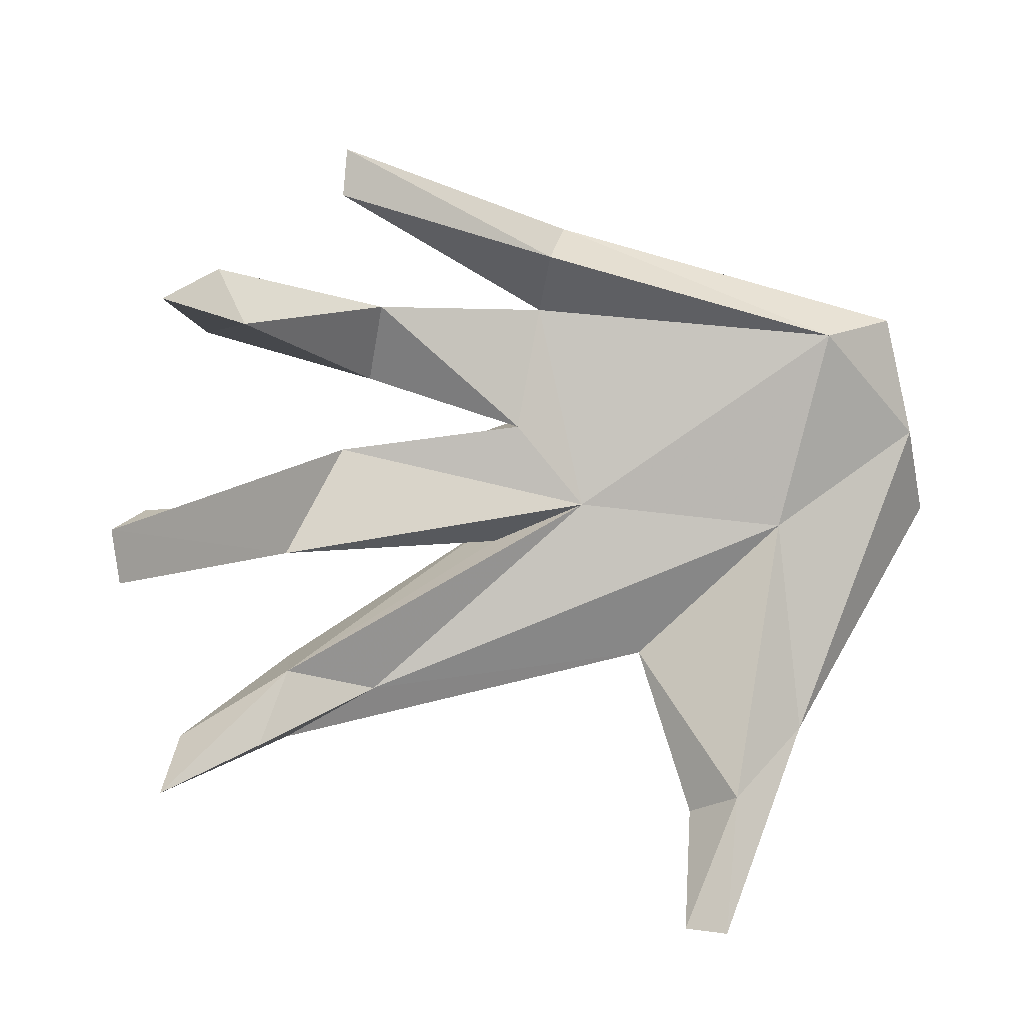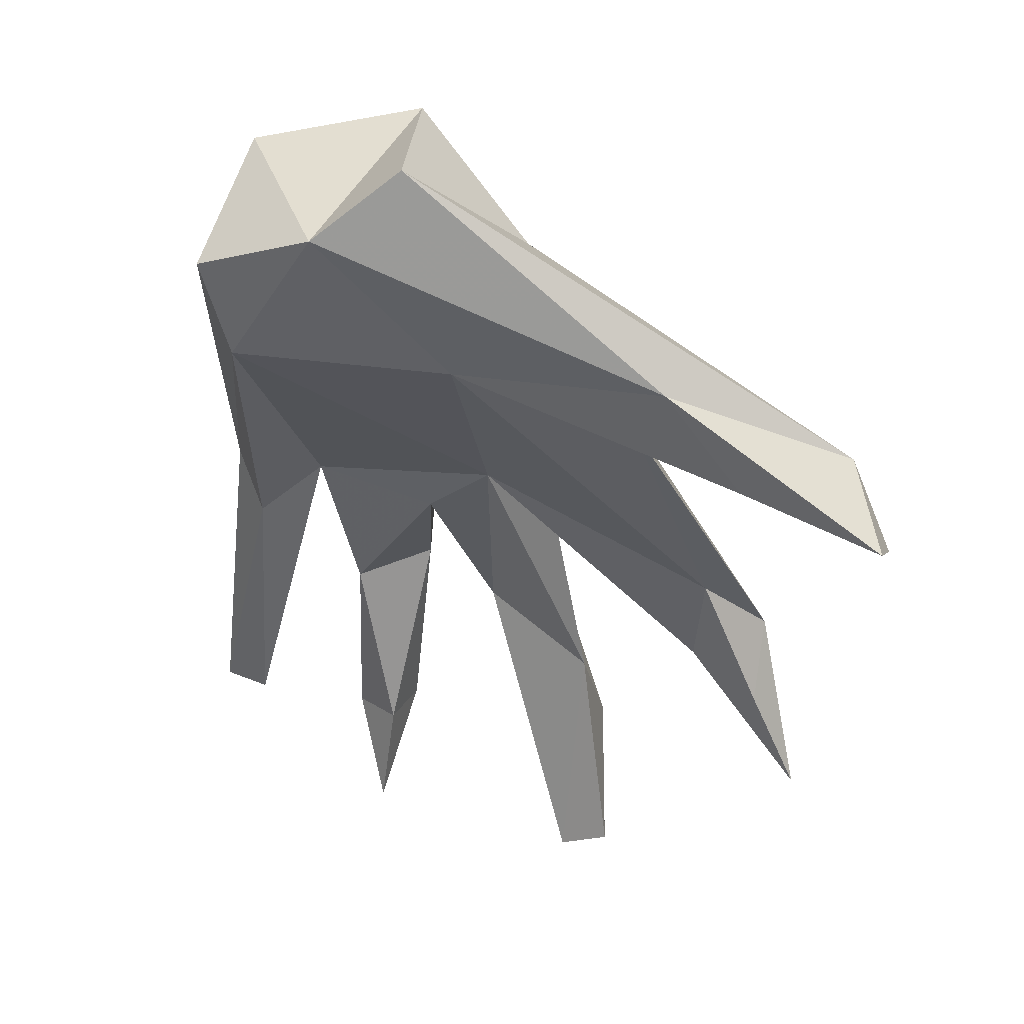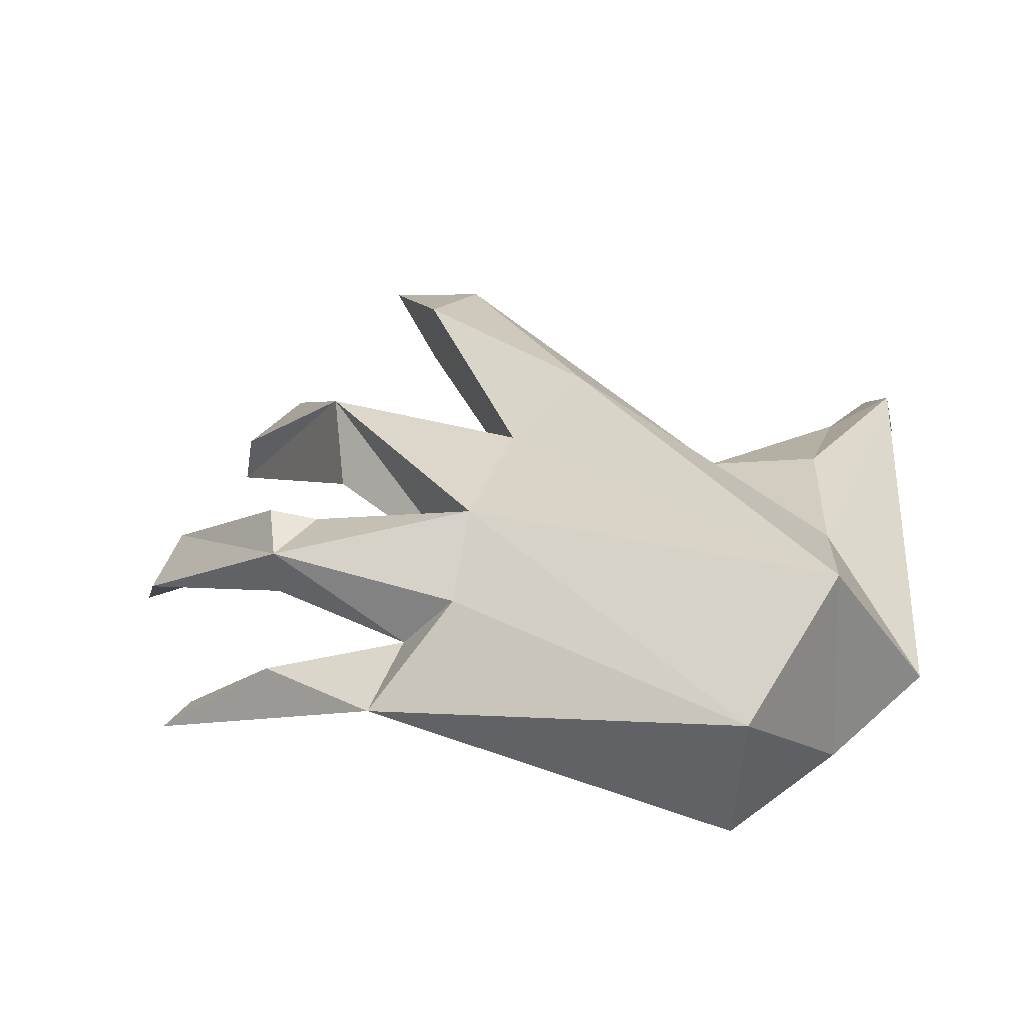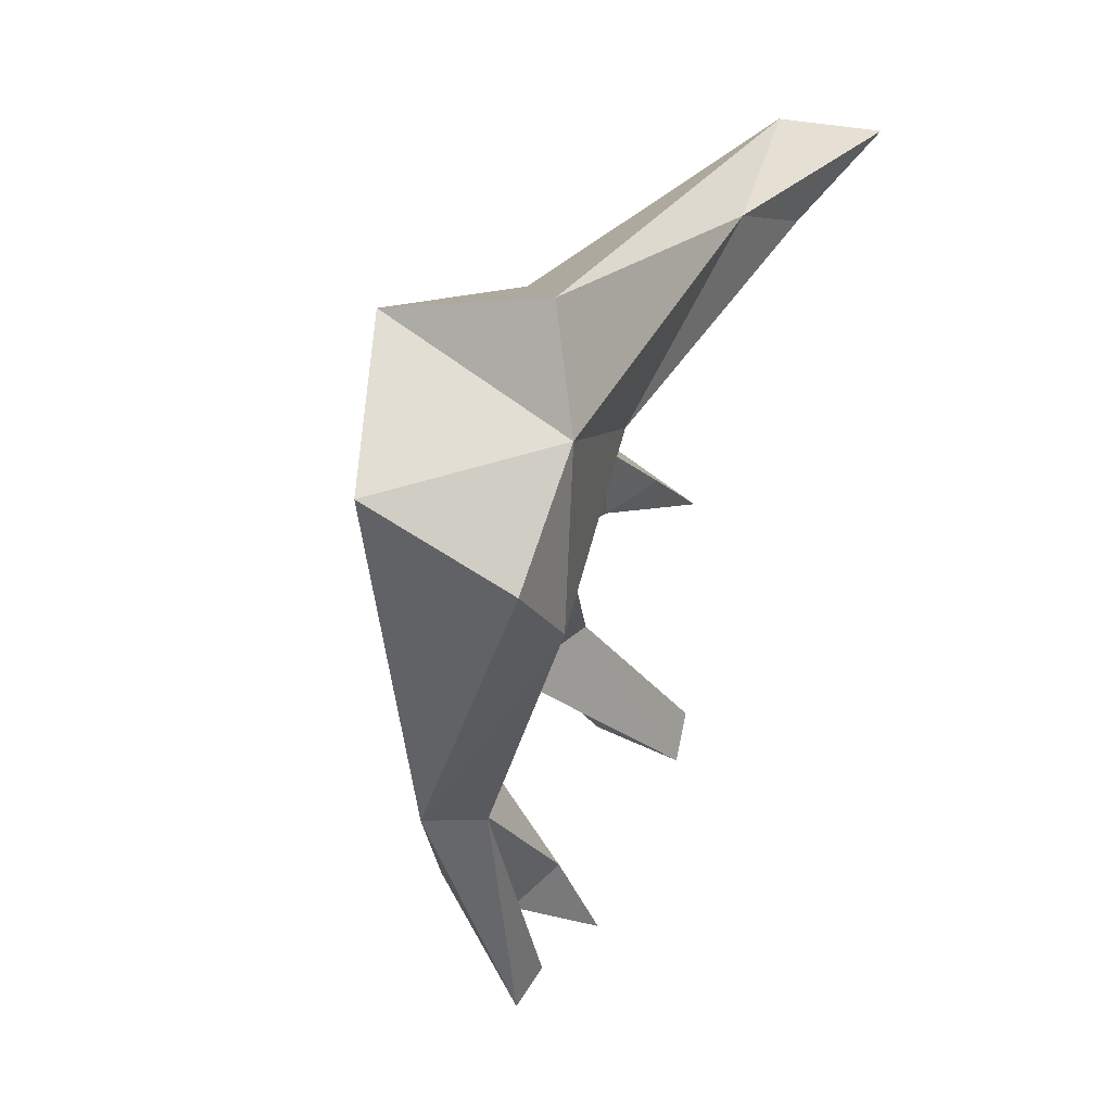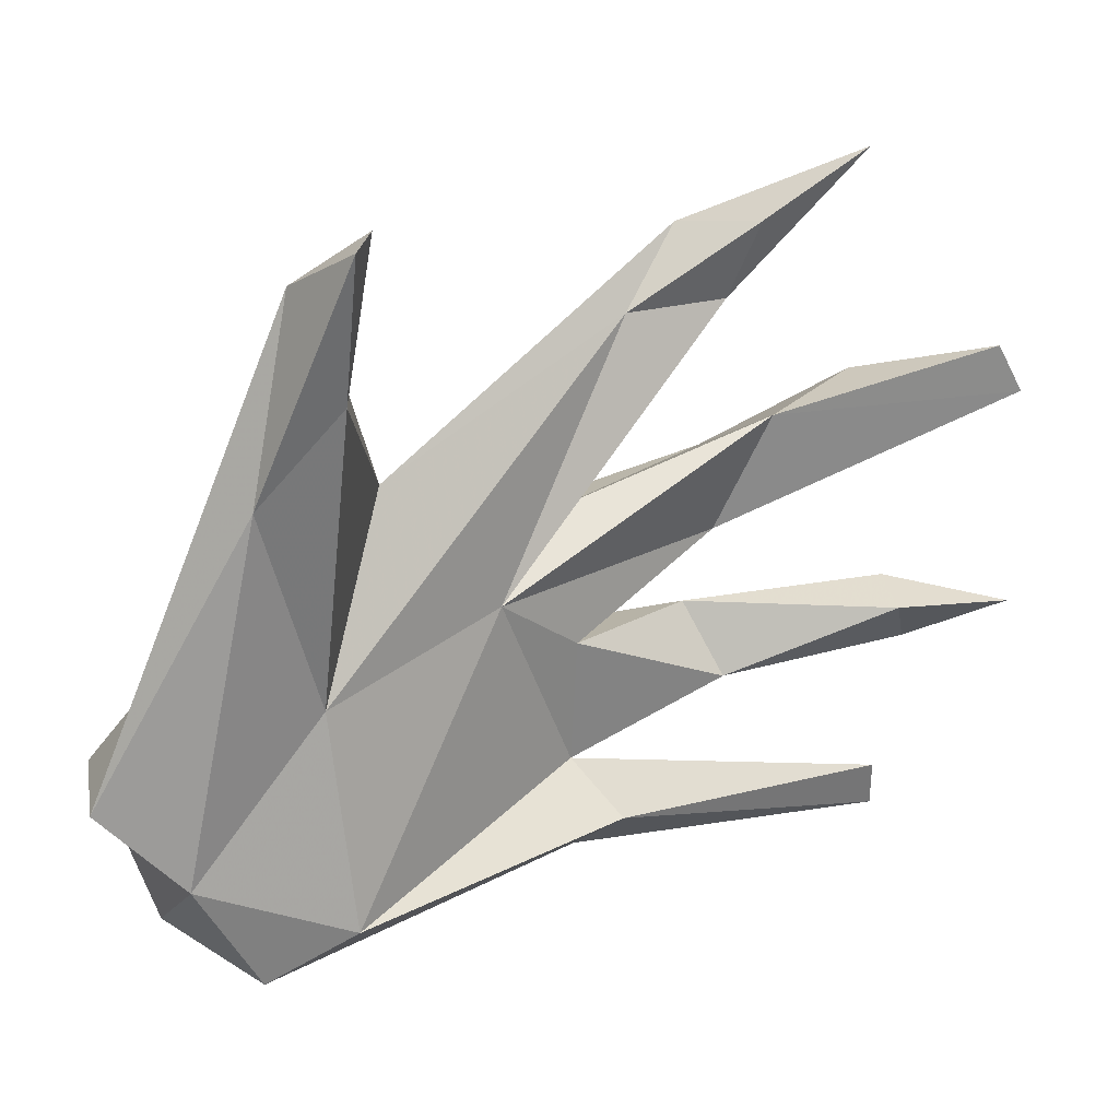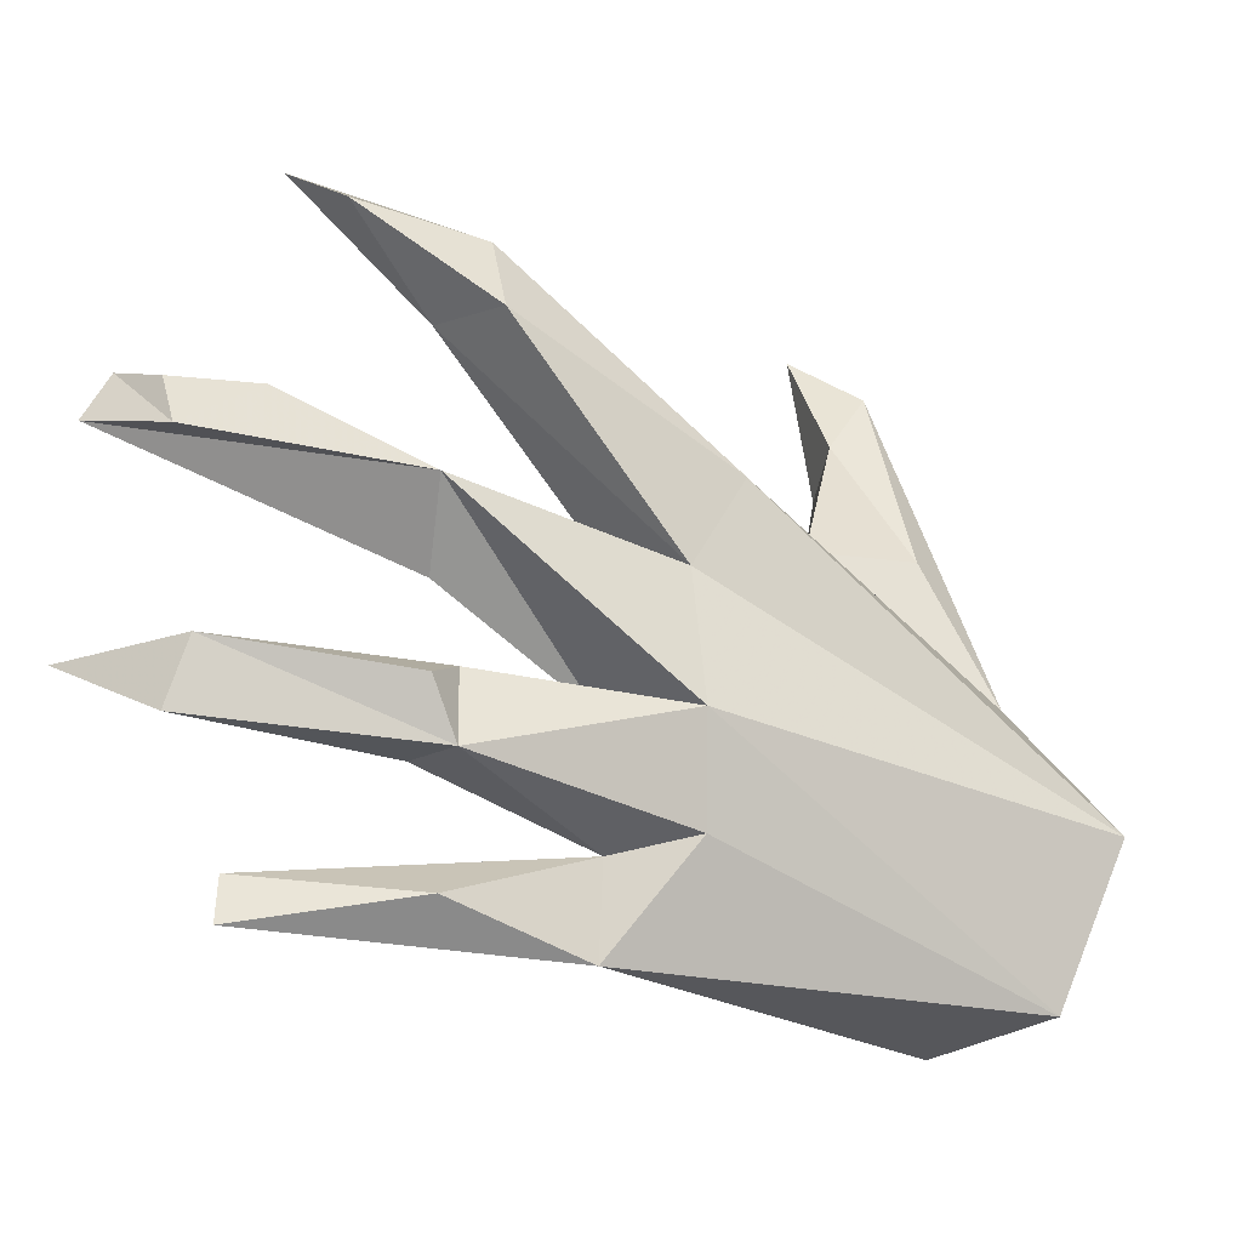
<metadata>
{"format":"obj","ext":"obj","renderer":"f3d","projection":"perspective","resolution":1024,"background":"white","views":[{"elev":-77.1,"azim":146.6,"up":"+Y"},{"elev":-17.1,"azim":-106.7,"up":"+Y"},{"elev":62.7,"azim":-174.1,"up":"+Y"},{"elev":-50.0,"azim":-113.7,"up":"+Z"},{"elev":-1.8,"azim":-49.8,"up":"+Z"},{"elev":-0.1,"azim":132.0,"up":"+Z"}]}
</metadata>
<code>
v 66.66 126.3 23.15
v 70.5 123.2 20.93
v 65.63 128.6 19.21
v 61.12 128.6 19.31
v 70.33 125.5 15.68
v 70.63 125.8 15.13
v 66.88 128.3 15.81
v 68.31 126.9 19.05
v 68.56 127.3 20.27
v 68.22 125.7 20.58
v 59.55 125.3 21.81
v 60.38 126.3 20.18
v 60.71 126.8 20.91
v 66.1 129.2 17.57
v 65.52 127.7 19.15
v 59.82 126.7 21.59
v 60.72 129.3 14.29
v 67.94 123.9 24.08
v 68.97 127.2 16.95
v 66.22 127.6 17.42
v 64.71 127.7 17.91
v 71.62 124 18.04
v 60.05 125.5 22.16
v 61.87 128.1 16.57
v 70.91 125.7 18.43
v 71.25 125.6 17.55
v 62.6 127.9 19.44
v 66.17 129.3 16.09
v 64.71 128.7 20.29
v 62.87 128.5 13.68
v 67.24 128.5 14.59
v 69.01 128 17.16
v 69.2 127.8 17.99
v 62.04 131.4 13.75
v 60.99 131.6 15.89
v 60.98 129.8 17.4
v 62.06 129.4 13.02
v 70.51 125.2 17.93
v 68.52 127.6 18.04
v 70.02 123.2 21.52
v 70.03 124.1 21.44
v 70.27 124.6 20.86
v 69.42 125.3 21.31
v 67.24 127.6 14.98
v 68.91 127.6 15.48
v 68.07 125.2 23.65
v 67.04 125 23.08
v 67.24 125.8 22.12
v 67.25 127.1 22.28
v 65.94 126.5 21.85
v 59.91 127.3 18.96
v 59.66 130 15.28
f 17 35 34
f 17 52 35
f 34 37 17
f 44 5 7
f 31 6 44
f 31 45 6
f 2 40 10
f 10 40 43
f 42 43 41
f 27 24 50
f 31 37 34
f 36 27 29
f 4 27 36
f 16 52 51
f 51 24 12
f 28 34 14
f 3 35 29
f 35 36 29
f 35 14 34
f 35 3 14
f 44 6 5
f 2 8 9
f 9 42 2
f 9 43 42
f 9 10 43
f 2 10 8
f 51 52 17
f 51 11 16
f 16 11 23
f 32 25 26
f 25 22 26
f 5 6 45
f 45 7 5
f 28 7 31
f 32 14 39
f 28 14 32
f 14 20 39
f 38 22 25
f 39 19 38
f 19 39 20
f 22 38 26
f 26 19 32
f 38 19 26
f 7 32 19
f 9 8 20
f 21 10 15
f 8 10 21
f 9 15 10
f 3 15 9
f 3 9 14
f 48 46 18
f 48 49 46
f 3 48 15
f 49 48 3
f 18 46 1
f 29 27 1
f 36 35 52
f 17 30 24
f 37 30 17
f 33 32 39
f 32 33 25
f 13 23 12
f 27 13 12
f 51 12 11
f 14 9 20
f 29 49 3
f 30 31 44
f 37 31 30
f 7 45 31
f 30 44 7
f 27 4 13
f 24 30 21
f 17 24 51
f 24 21 50
f 33 39 25
f 36 52 16
f 36 16 4
f 21 30 7
f 34 28 31
f 25 39 38
f 20 7 19
f 32 7 28
f 41 40 42
f 41 43 40
f 40 2 42
f 11 12 23
f 13 16 23
f 24 27 12
f 4 16 13
f 47 48 18
f 1 47 18
f 50 48 47
f 49 1 46
f 1 50 47
f 21 20 8
f 50 21 48
f 48 21 15
f 49 29 1
f 27 50 1
f 21 7 20

</code>
